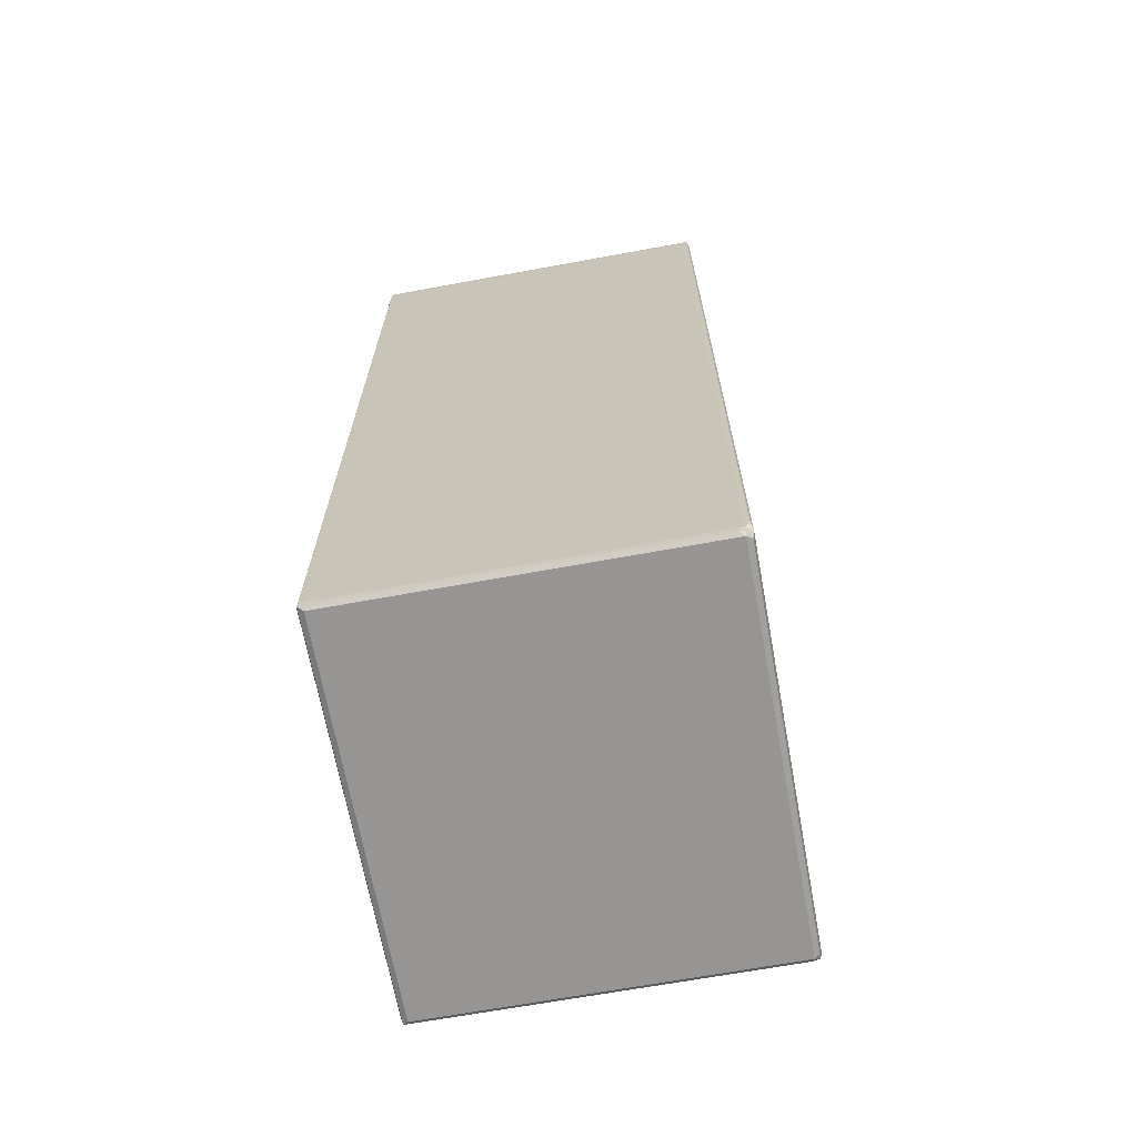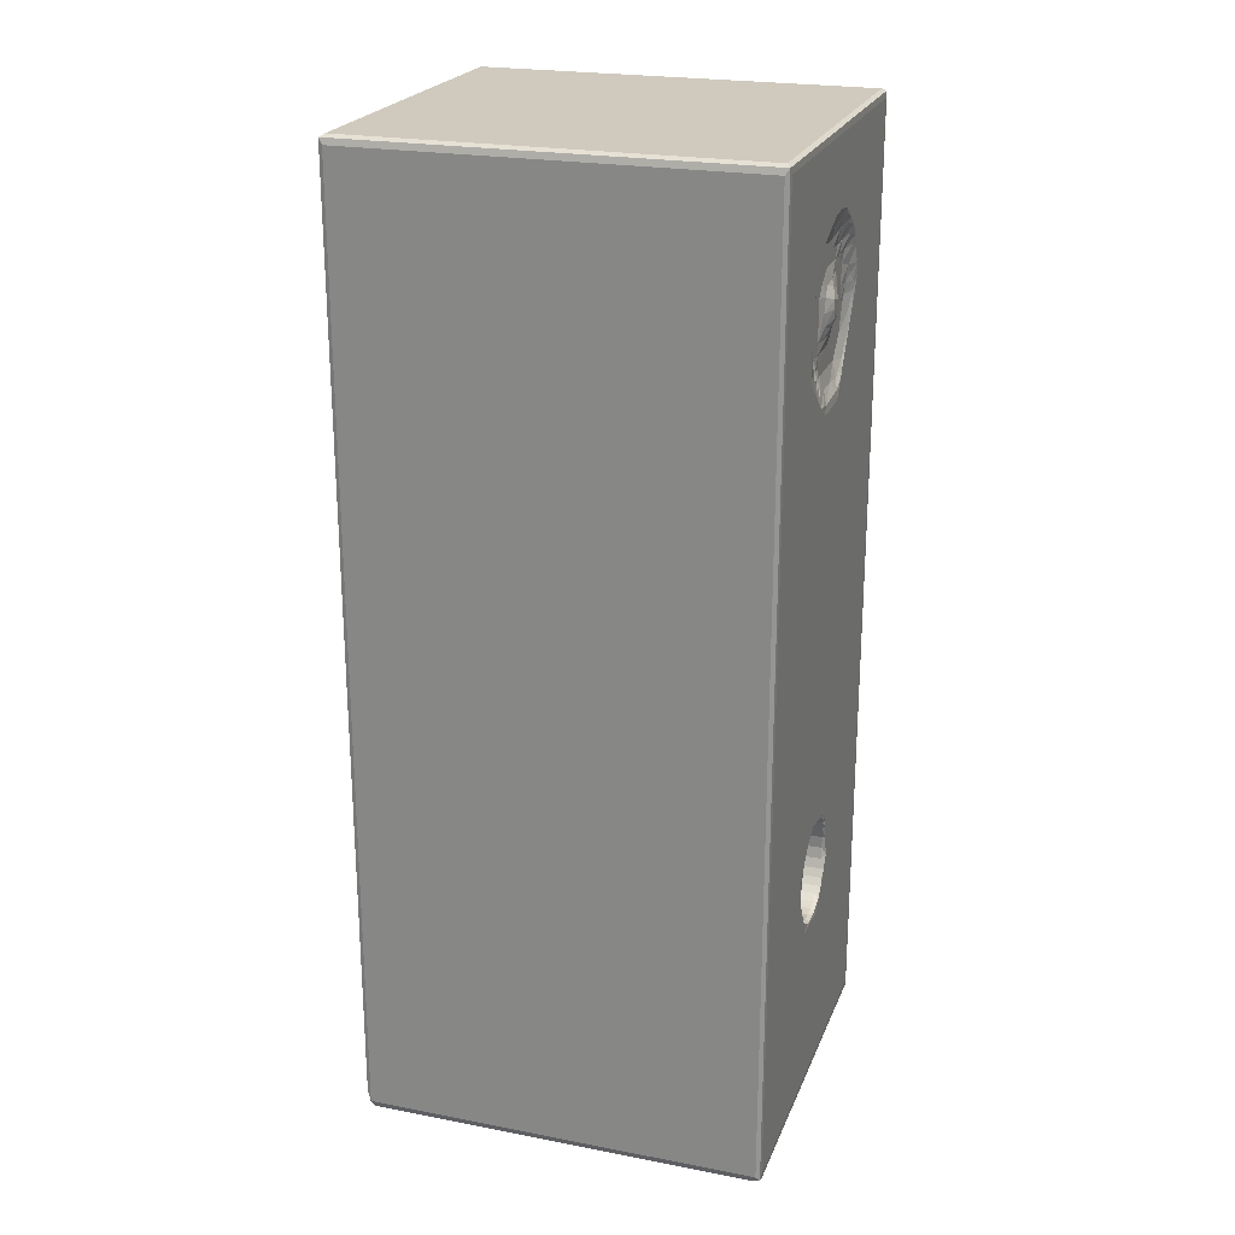
<metadata>
{"format":"obj","ext":"obj","renderer":"f3d","projection":"perspective","resolution":1024,"background":"white","views":[{"elev":-67.6,"azim":-169.6,"up":"+Z"},{"elev":23.0,"azim":-71.9,"up":"+Z"}]}
</metadata>
<code>
v -0.1118 -0.08016 -0.2982
v -0.1118 -0.07652 -0.2994
v -0.1129 -0.07773 -0.2957
v -0.1085 -0.08041 -0.2956
v -0.1069 -0.08017 -0.2994
v -0.1085 -0.07773 -0.3009
v -0.1129 0.1678 -0.2956
v -0.1129 -0.07773 0.2938
v -0.1118 0.1654 -0.2994
v -0.1085 0.1678 -0.3009
v 0.1124 -0.07773 -0.3009
v -0.01973 -0.08041 -0.1831
v -0.1118 -0.08017 0.02105
v -0.1085 -0.08041 0.05651
v -0.02941 -0.0804 -0.1604
v -0.01805 -0.08041 -0.1243
v -0.03173 -0.08041 -0.1399
v -0.02074 -0.08025 -0.1744
v -0.02716 -0.08014 -0.1667
v -0.02831 -0.07773 -0.1596
v -0.02624 -0.07652 -0.1653
v 0.01529 -0.08041 -0.1858
v -0.01238 -0.08015 -0.1808
v -0.01578 -0.07891 -0.1771
v -0.01089 -0.07649 -0.1798
v -0.01976 -0.07651 -0.1738
v -0.0233 -0.07894 -0.1699
v -0.005229 -0.07774 -0.1816
v -0.005038 -0.08016 -0.1829
v 0.001726 -0.07772 -0.1825
v 0.006377 -0.08016 -0.183
v -0.02976 -0.08016 -0.1472
v -0.02936 -0.07773 -0.1525
v -0.02889 -0.07748 -0.145
v -0.02725 -0.08018 -0.1384
v -0.004488 -0.0804 -0.1174
v -0.02468 -0.08023 -0.1332
v -0.02165 -0.07776 -0.1293
v -0.01753 -0.07773 -0.1255
v -0.008214 -0.08012 -0.1202
v -0.01261 -0.07774 -0.1223
v -0.003328 -0.07773 -0.1189
v 0.007549 -0.08036 -0.1163
v 0.00188 -0.07773 -0.1187
v 0.02423 -0.08041 -0.1228
v -0.02623 0.05688 -0.1653
v -0.01987 0.05477 -0.1737
v -0.0234 0.05377 -0.1699
v -0.01089 0.09964 -0.1798
v -0.005223 0.1041 -0.1816
v -0.02937 0.006686 -0.1525
v -0.02727 -0.02085 -0.1385
v -0.0247 -0.0004824 -0.1333
v -0.02156 0.002853 -0.1292
v -0.008179 0.09755 -0.1202
v 0.001895 0.1041 -0.1187
v -0.02833 0.1041 -0.1596
v 0.001721 0.1041 -0.1825
v -0.01587 0.05792 -0.1771
v -0.02895 0.01063 -0.1451
v -0.01751 0.09757 -0.1255
v -0.01261 0.09755 -0.1223
v -0.1118 -0.08016 0.2975
v -0.1129 0.1678 0.2938
v -0.01701 -0.08041 0.1427
v 0.01362 -0.08041 0.1427
v -0.0511 -0.08041 0.1702
v -0.04414 -0.08041 0.1651
v -0.05252 -0.08041 0.1882
v -0.04813 -0.08041 0.2188
v -0.05181 -0.08041 0.2044
v -0.03105 -0.08041 0.1498
v -0.03794 -0.08039 0.1595
v -0.03202 -0.0804 0.1551
v -0.02461 -0.08038 0.149
v -0.02518 -0.07904 0.1553
v -0.0179 -0.08035 0.1485
v -0.02128 -0.07657 0.1596
v -0.01837 -0.07773 0.1577
v -0.01165 -0.07993 0.1473
v -0.01181 -0.07776 0.155
v -0.006485 -0.07714 0.1546
v 0.008358 -0.07709 0.1546
v -0.03909 -0.07904 0.1687
v -0.04508 -0.07946 0.1771
v -0.04871 -0.0801 0.1842
v -0.03995 -0.07729 0.1808
v -0.03853 -0.07828 0.1757
v -0.03459 -0.07657 0.1727
v -0.03234 -0.07904 0.1617
v -0.03244 -0.07829 0.1683
v -0.02803 -0.07657 0.1659
v -0.02549 -0.07829 0.1617
v -0.02461 -0.07603 0.1694
v -0.03117 -0.07603 0.1761
v -0.03089 -0.0753 0.1829
v -0.02486 -0.07534 0.177
v -0.04139 -0.07733 0.188
v -0.04724 -0.0786 0.1975
v -0.0376 -0.07542 0.202
v -0.04608 -0.07981 0.2157
v -0.04372 -0.07772 0.2095
v -0.03815 -0.07603 0.2092
v -0.03104 -0.0753 0.1959
v -0.03184 -0.07527 0.2052
v -0.01763 -0.0753 0.2087
v -0.01792 -0.07603 0.163
v -0.01705 -0.07533 0.1692
v -0.009456 -0.0753 0.1632
v -0.01559 -0.07528 0.1764
v -0.01752 -0.07531 0.1833
v -0.01093 -0.07603 0.1832
v 0.005735 -0.07531 0.1768
v -0.00142 -0.07704 0.1838
v -0.009559 -0.07734 0.191
v -0.01207 -0.077 0.1988
v -0.009612 -0.07712 0.2072
v -0.002689 -0.08047 0.1991
v -0.001202 -0.08016 0.1929
v -0.001918 -0.07833 0.1882
v 0.00665 -0.0803 0.1939
v -0.001987 -0.08048 0.2049
v -0.004564 -0.07651 0.2126
v 0.006917 -0.08027 0.2023
v 0.003279 -0.07827 0.2105
v -0.1085 -0.08041 0.2938
v -0.1086 -0.07775 0.2991
v -0.1086 0.1678 0.2991
v -0.02684 -0.08041 0.2432
v -0.04409 -0.08041 0.2294
v 0.1124 -0.07772 0.2991
v -0.04132 -0.0781 0.2183
v -0.03965 -0.07959 0.2278
v -0.03738 -0.07795 0.2258
v -0.03089 -0.0753 0.2157
v -0.03089 -0.0753 0.2223
v -0.03174 -0.0779 0.2322
v -0.03163 -0.07967 0.237
v -0.02338 -0.07533 0.2295
v -0.02155 -0.07827 0.2412
v -0.0112 -0.0753 0.2157
v -0.018 -0.07603 0.236
v -0.0112 -0.0753 0.2354
v -0.001887 -0.07533 0.2216
v 0.004783 -0.07704 0.2145
v 0.00922 -0.07533 0.2351
v -0.01655 -0.0804 0.2502
v -0.01483 -0.07924 0.2461
v -0.006124 -0.08019 0.2512
v -0.004803 -0.07693 0.2431
v 0.008292 -0.08037 0.2523
v 0.1123 -0.08041 0.2938
v -0.0839 0.1391 0.299
v 0.02585 0.005125 0.299
v -0.02477 0.0717 0.2991
v -0.1093 0.1699 -0.2986
v -0.106 0.1702 -0.2994
v -0.1049 0.1705 -0.2955
v -0.1087 0.1705 -0.2956
v -0.1118 0.1702 -0.2897
v -0.04158 0.1705 -0.1347
v -0.02623 0.09967 -0.1653
v -0.0198 0.09971 -0.1738
v -0.02332 0.09547 -0.1699
v -0.01579 0.09536 -0.1772
v -0.02937 0.1041 -0.1525
v -0.0289 0.09755 -0.145
v -0.02725 0.09755 -0.1385
v -0.02161 0.1041 -0.1292
v -0.02472 0.09754 -0.1333
v -0.003327 0.1041 -0.1189
v -0.02524 0.1073 -0.1645
v -0.02307 0.1115 -0.1627
v -0.01504 0.1029 -0.1762
v -0.01014 0.1073 -0.1788
v -0.01802 0.1083 -0.1721
v -0.01244 0.1105 -0.1734
v -0.008545 0.1114 -0.1767
v -0.015 0.1135 -0.169
v -0.02231 0.1029 -0.1692
v -0.01953 0.1105 -0.1665
v -0.01876 0.1148 -0.1587
v -0.01154 0.1157 -0.1655
v -0.01114 0.1167 -0.1585
v 0.00174 0.1105 -0.1788
v -0.004656 0.1147 -0.1725
v -0.004654 0.1167 -0.165
v -0.004632 0.1167 -0.1585
v -0.02891 0.1041 -0.145
v -0.02538 0.1105 -0.1525
v -0.02588 0.1095 -0.142
v -0.02584 0.1055 -0.1392
v -0.01776 0.1105 -0.1301
v -0.02138 0.1113 -0.1373
v -0.01957 0.1147 -0.1454
v -0.01122 0.1167 -0.1388
v -0.01214 0.1147 -0.1311
v 0.008496 0.1167 -0.1453
v 0.001932 0.1167 -0.1388
v -0.004632 0.1167 -0.1322
v 0.001932 0.1167 -0.1322
v -0.01751 0.1041 -0.1255
v -0.0186 0.1074 -0.1264
v -0.01076 0.1048 -0.1226
v -0.01438 0.1105 -0.1266
v -0.003654 0.1089 -0.1206
v -0.006171 0.1113 -0.1238
v 0.001022 0.1105 -0.1209
v 0.001916 0.1147 -0.1254
v -0.1086 0.1705 0.2937
v 0.01186 0.1705 0.01986
v -0.1118 0.1702 0.2975
v 0.08549 0.1705 0.2049
v 0.1124 0.1678 0.2991
v 0.1124 0.1705 0.2937
v 0.1123 -0.08041 -0.2957
v 0.1157 -0.08016 -0.2994
v 0.1124 0.1678 -0.3009
v 0.1167 -0.07773 -0.2957
v 0.1157 0.1702 -0.2994
v 0.1167 -0.007647 -0.1173
v 0.008702 -0.0777 -0.1817
v 0.01488 -0.07773 -0.18
v 0.01705 -0.08022 -0.1799
v 0.01484 -0.006555 -0.18
v 0.01995 -0.07764 -0.1774
v 0.024 -0.08022 -0.1741
v 0.02765 -0.07977 -0.1702
v 0.03067 -0.08019 -0.1656
v 0.0339 -0.08041 -0.1569
v 0.03282 -0.07764 -0.1597
v 0.01158 -0.0799 -0.1198
v 0.006583 -0.07895 -0.1187
v 0.01781 -0.08016 -0.1215
v 0.01605 -0.07772 -0.1219
v 0.02164 -0.07895 -0.1252
v 0.0256 -0.07982 -0.1286
v 0.03155 -0.0804 -0.1305
v 0.02882 -0.07894 -0.1327
v 0.03389 -0.0777 -0.1526
v 0.03409 -0.08016 -0.1454
v 0.03342 -0.07771 -0.1449
v 0.03144 -0.07772 -0.1379
v 0.03208 -0.08016 -0.1361
v 0.03064 0.006222 -0.1655
v 0.02411 0.001909 -0.174
v 0.02 -0.000633 -0.1773
v 0.02764 -0.004295 -0.1701
v 0.02882 0.1019 -0.1327
v 0.03144 0.1041 -0.1379
v 0.03388 0.09754 -0.1526
v 0.02772 0.02939 -0.1701
v 0.008709 0.09754 -0.1817
v 0.01489 0.09756 -0.18
v 0.03281 0.09753 -0.1598
v 0.0256 0.1063 -0.1286
v 0.03342 0.1041 -0.1449
v 0.1167 -0.07773 0.2938
v 0.1167 0.05687 0.03827
v 0.01496 -0.07983 0.1486
v 0.01849 -0.078 0.1538
v 0.02585 -0.08038 0.1504
v 0.02466 -0.07793 0.1569
v 0.02683 -0.0796 0.1544
v 0.04677 -0.08041 0.1672
v 0.02178 -0.0753 0.1635
v 0.007662 -0.07641 0.1849
v 0.01506 -0.0753 0.1829
v 0.03175 -0.07798 0.1619
v 0.03433 -0.07531 0.1759
v 0.01293 -0.07716 0.1905
v 0.01591 -0.07693 0.1976
v 0.01323 -0.07776 0.2077
v 0.02133 -0.07531 0.1898
v 0.03594 -0.07529 0.1934
v 0.02131 -0.07536 0.2157
v 0.02889 -0.07532 0.2211
v 0.04192 -0.07964 0.1678
v 0.03875 -0.07793 0.1692
v 0.0457 -0.07855 0.1776
v 0.0457 -0.07733 0.1854
v 0.04995 -0.08024 0.1777
v 0.05524 -0.0804 0.1872
v 0.0415 -0.07542 0.1955
v 0.03499 -0.07531 0.203
v 0.04202 -0.07603 0.2027
v 0.04363 -0.0772 0.2128
v 0.05154 -0.07877 0.197
v 0.05659 -0.08041 0.204
v 0.05168 -0.07899 0.2021
v 0.04759 -0.07772 0.2073
v 0.05231 -0.0802 0.2122
v 0.1157 -0.08016 0.2975
v 0.1167 0.1159 0.1753
v 0.01948 -0.07528 0.2221
v 0.01184 -0.07533 0.2295
v 0.02162 -0.0753 0.2288
v 0.0215 -0.07729 0.2391
v 0.02982 -0.07637 0.2305
v 0.03088 -0.07891 0.239
v 0.008525 -0.07676 0.2422
v 0.01721 -0.07864 0.2451
v 0.02003 -0.0804 0.2503
v 0.02466 -0.08017 0.246
v 0.03452 -0.08036 0.2432
v 0.03475 -0.0753 0.2157
v 0.03641 -0.07635 0.2237
v 0.04524 -0.07925 0.2246
v 0.03822 -0.07889 0.2321
v 0.04004 -0.08041 0.237
v 0.04594 -0.08031 0.2298
v 0.05028 -0.0804 0.2239
v 0.08237 -0.04293 0.299
v 0.08787 0.1705 -0.2956
v 0.1123 0.1705 -0.2954
v 0.1167 0.1678 -0.2957
v 0.01986 0.09756 -0.1775
v 0.02761 0.09754 -0.1702
v 0.02395 0.09757 -0.1742
v 0.03065 0.09755 -0.1655
v 0.01154 0.09974 -0.1198
v 0.01604 0.1041 -0.1219
v 0.006567 0.1019 -0.1187
v 0.02164 0.1019 -0.1252
v 0.008705 0.1041 -0.1817
v 0.01167 0.1095 -0.1789
v 0.01409 0.1051 -0.179
v 0.00848 0.1147 -0.1731
v 0.01709 0.1112 -0.1742
v 0.01505 0.1167 -0.165
v 0.01907 0.1051 -0.1764
v 0.02344 0.1049 -0.1728
v 0.03066 0.1041 -0.1655
v 0.02396 0.1113 -0.1676
v 0.0284 0.1089 -0.1654
v 0.02245 0.1157 -0.1588
v 0.02769 0.1115 -0.1614
v 0.03175 0.1051 -0.1596
v 0.01506 0.1167 -0.1519
v 0.01506 0.1167 -0.1453
v 0.008496 0.1167 -0.1388
v 0.008773 0.1157 -0.1315
v 0.01582 0.1157 -0.1382
v 0.01616 0.1137 -0.1309
v 0.0226 0.1157 -0.1518
v 0.02318 0.1147 -0.145
v 0.02967 0.1105 -0.1548
v 0.02862 0.1115 -0.1473
v 0.02303 0.1137 -0.1379
v 0.02142 0.1126 -0.1326
v 0.0286 0.1105 -0.1404
v 0.02766 0.1084 -0.1338
v 0.01139 0.1073 -0.1209
v 0.00783 0.1126 -0.1249
v 0.01336 0.1115 -0.126
v 0.02048 0.1084 -0.1263
v 0.03283 0.1051 -0.1525
v 0.1157 0.1702 0.2963
v 0.1107 0.1702 0.2975
v 0.1167 0.1678 0.2938
v 0.1157 0.1666 0.2975
f 1 3 2
f 1 5 4
f 1 6 5
f 1 2 6
f 1 8 3
f 3 8 7
f 2 3 9
f 2 9 6
f 9 3 7
f 9 10 6
f 5 6 11
f 11 6 10
f 1 13 8
f 1 14 13
f 1 4 14
f 4 15 14
f 4 12 15
f 14 15 17
f 14 17 16
f 15 12 18
f 15 18 19
f 19 20 15
f 19 21 20
f 23 25 24
f 18 24 26
f 18 23 24
f 12 23 18
f 18 26 27
f 19 27 21
f 19 18 27
f 23 28 25
f 23 29 28
f 12 29 23
f 12 22 29
f 29 30 28
f 29 31 30
f 22 31 29
f 15 33 32
f 15 20 33
f 15 32 17
f 32 33 34
f 32 34 35
f 17 32 35
f 35 37 17
f 37 39 16
f 37 38 39
f 17 37 16
f 16 40 36
f 16 41 40
f 16 39 41
f 40 42 36
f 36 44 43
f 36 42 44
f 36 14 16
f 14 36 45
f 21 46 20
f 26 24 47
f 26 47 27
f 21 27 46
f 47 48 27
f 46 27 48
f 25 49 24
f 25 50 49
f 25 28 50
f 28 30 50
f 20 51 33
f 33 51 34
f 34 52 35
f 37 53 38
f 35 53 37
f 35 52 53
f 53 54 38
f 38 54 39
f 40 55 42
f 41 55 40
f 42 56 44
f 46 57 20
f 50 30 58
f 49 59 24
f 47 24 59
f 51 60 34
f 34 60 52
f 20 57 51
f 54 61 39
f 39 61 41
f 61 62 41
f 41 62 55
f 13 63 8
f 13 14 63
f 7 8 64
f 14 45 66
f 14 66 65
f 65 68 14
f 14 68 67
f 14 69 70
f 14 67 69
f 69 71 70
f 65 72 68
f 68 72 73
f 72 74 73
f 65 75 72
f 72 76 74
f 72 75 76
f 65 77 75
f 76 79 78
f 76 75 79
f 65 80 77
f 80 81 77
f 80 82 81
f 75 81 79
f 75 77 81
f 65 66 80
f 80 83 82
f 68 73 84
f 67 68 85
f 67 86 69
f 67 85 86
f 84 89 88
f 85 88 87
f 68 88 85
f 68 84 88
f 73 74 90
f 90 92 91
f 84 91 89
f 73 91 84
f 73 90 91
f 76 78 93
f 90 93 92
f 74 93 90
f 74 76 93
f 92 94 91
f 92 93 94
f 89 95 88
f 89 91 95
f 88 96 87
f 88 95 96
f 91 97 95
f 91 94 97
f 95 97 96
f 86 85 98
f 86 98 99
f 69 86 99
f 85 87 98
f 98 100 99
f 69 99 71
f 99 102 101
f 71 99 101
f 99 103 102
f 99 100 103
f 87 104 98
f 87 96 104
f 98 104 100
f 96 97 104
f 100 104 105
f 100 105 103
f 105 104 106
f 78 107 93
f 78 79 107
f 93 108 94
f 93 107 108
f 79 109 107
f 79 81 109
f 107 109 108
f 94 110 97
f 94 108 110
f 97 110 111
f 110 112 111
f 81 82 109
f 109 113 108
f 110 114 112
f 108 113 110
f 110 113 114
f 97 106 104
f 97 111 106
f 111 112 115
f 111 116 106
f 111 115 116
f 106 116 117
f 115 118 116
f 115 119 118
f 115 120 119
f 112 120 115
f 112 114 120
f 119 121 118
f 119 120 121
f 118 122 116
f 122 123 117
f 122 117 116
f 118 121 124
f 122 125 123
f 118 124 122
f 63 14 126
f 63 127 128
f 14 70 126
f 70 129 126
f 70 130 129
f 63 131 127
f 71 101 70
f 132 134 133
f 101 133 70
f 101 132 133
f 102 132 101
f 102 103 132
f 70 133 130
f 103 135 132
f 103 105 135
f 132 136 134
f 132 135 136
f 105 106 135
f 135 106 136
f 133 138 130
f 133 137 138
f 133 134 137
f 134 136 137
f 136 139 137
f 137 139 140
f 130 138 129
f 138 140 129
f 138 137 140
f 106 141 136
f 106 117 141
f 136 141 139
f 139 142 140
f 139 143 142
f 117 123 141
f 141 144 139
f 141 123 144
f 123 125 145
f 123 145 144
f 139 144 146
f 139 146 143
f 129 148 147
f 129 140 148
f 148 149 147
f 142 148 140
f 142 143 148
f 143 150 148
f 143 146 150
f 149 148 150
f 149 151 147
f 149 150 151
f 129 152 126
f 129 147 152
f 127 154 153
f 128 127 153
f 153 154 155
f 9 7 156
f 9 156 10
f 156 158 157
f 156 159 158
f 156 7 159
f 156 157 10
f 7 160 159
f 159 161 158
f 46 162 57
f 47 59 163
f 47 164 48
f 47 163 164
f 46 48 164
f 46 164 162
f 49 165 59
f 163 59 165
f 57 166 51
f 51 167 60
f 51 166 167
f 60 167 52
f 167 168 52
f 53 169 54
f 53 170 169
f 52 170 53
f 54 169 61
f 55 171 42
f 42 171 56
f 52 168 170
f 162 172 57
f 172 173 57
f 49 174 165
f 49 175 174
f 163 174 176
f 163 165 174
f 175 177 174
f 175 178 177
f 176 177 179
f 176 174 177
f 163 180 164
f 163 176 180
f 162 180 172
f 162 164 180
f 176 181 180
f 176 179 181
f 172 181 173
f 172 180 181
f 173 181 182
f 179 183 181
f 179 177 183
f 181 184 182
f 181 183 184
f 49 50 175
f 175 50 178
f 50 185 178
f 50 58 185
f 178 186 177
f 178 185 186
f 177 187 183
f 177 186 187
f 183 188 184
f 183 187 188
f 166 189 167
f 57 190 166
f 57 173 190
f 166 191 189
f 166 190 191
f 167 192 168
f 167 189 192
f 189 191 192
f 170 192 169
f 168 192 170
f 192 193 169
f 192 194 193
f 192 191 194
f 173 182 190
f 190 195 191
f 190 182 195
f 182 196 195
f 182 184 196
f 191 195 194
f 195 196 194
f 194 197 193
f 194 196 197
f 188 187 184
f 184 187 198
f 196 184 199
f 196 200 197
f 196 199 200
f 184 198 199
f 199 201 200
f 169 202 61
f 169 203 202
f 169 193 203
f 61 204 62
f 61 202 204
f 202 205 204
f 202 203 205
f 193 205 203
f 193 197 205
f 55 204 171
f 62 204 55
f 204 206 171
f 204 207 206
f 204 205 207
f 171 208 56
f 171 206 208
f 197 207 205
f 197 200 207
f 200 209 207
f 200 201 209
f 207 208 206
f 207 209 208
f 159 210 161
f 210 211 161
f 160 210 159
f 160 212 210
f 7 212 160
f 7 64 212
f 210 213 211
f 63 128 212
f 8 63 212
f 8 212 64
f 155 214 153
f 210 212 215
f 128 214 212
f 5 216 4
f 5 217 216
f 5 11 217
f 4 216 12
f 11 10 218
f 217 220 219
f 11 220 217
f 11 218 220
f 12 216 22
f 31 222 30
f 31 223 222
f 31 224 223
f 22 224 31
f 222 223 225
f 224 227 226
f 224 226 223
f 224 22 227
f 227 229 228
f 227 22 229
f 223 226 225
f 22 230 229
f 229 230 231
f 22 216 230
f 232 43 233
f 232 234 43
f 232 235 234
f 43 44 233
f 234 45 43
f 234 236 45
f 234 235 236
f 237 45 236
f 237 238 45
f 237 239 238
f 45 36 43
f 230 240 231
f 230 241 240
f 241 242 240
f 241 243 242
f 241 244 243
f 241 238 244
f 241 230 238
f 244 239 243
f 244 238 239
f 238 230 45
f 230 216 152
f 230 152 45
f 45 152 66
f 228 229 245
f 226 227 246
f 226 246 247
f 225 226 247
f 228 245 248
f 227 248 246
f 227 228 248
f 229 231 245
f 44 56 233
f 237 249 239
f 242 243 250
f 243 239 250
f 231 240 251
f 240 242 251
f 250 239 249
f 30 222 58
f 248 245 252
f 246 248 252
f 58 222 253
f 222 225 253
f 253 225 254
f 225 247 254
f 245 231 255
f 237 236 256
f 237 256 249
f 231 251 255
f 251 242 257
f 242 250 257
f 217 219 258
f 216 217 152
f 219 221 258
f 80 260 83
f 66 260 80
f 83 260 261
f 66 262 260
f 261 264 263
f 260 264 261
f 260 262 264
f 66 265 262
f 262 265 264
f 82 83 109
f 83 266 109
f 83 261 266
f 109 266 113
f 113 267 114
f 113 268 267
f 113 266 268
f 261 263 266
f 263 269 266
f 266 269 270
f 266 270 268
f 121 120 267
f 114 267 120
f 271 272 121
f 121 267 271
f 267 268 271
f 122 124 125
f 121 272 124
f 124 272 273
f 124 273 125
f 268 274 271
f 268 270 274
f 271 274 272
f 270 275 274
f 272 276 273
f 272 274 276
f 274 275 277
f 274 277 276
f 264 269 263
f 264 278 269
f 264 265 278
f 269 279 270
f 278 279 269
f 279 280 270
f 270 280 281
f 278 280 279
f 278 282 280
f 278 265 282
f 265 283 282
f 270 284 275
f 270 281 284
f 275 285 277
f 275 286 285
f 275 284 286
f 285 286 287
f 284 281 288
f 282 281 280
f 282 288 281
f 282 283 288
f 288 283 289
f 284 290 286
f 284 288 290
f 286 291 287
f 286 290 291
f 288 289 290
f 290 292 291
f 290 289 292
f 265 66 152
f 265 152 283
f 283 152 289
f 217 258 293
f 152 217 293
f 221 259 258
f 258 259 294
f 145 295 144
f 125 276 145
f 125 273 276
f 145 276 295
f 144 296 146
f 144 295 296
f 276 277 295
f 295 297 296
f 296 298 146
f 296 297 298
f 295 299 297
f 295 277 299
f 297 300 298
f 297 299 300
f 146 301 150
f 150 301 151
f 146 302 301
f 301 303 151
f 301 302 303
f 302 304 303
f 302 298 304
f 146 298 302
f 304 305 303
f 304 298 305
f 277 285 306
f 277 306 307
f 285 287 306
f 306 308 307
f 306 287 308
f 277 309 299
f 277 307 309
f 309 310 299
f 309 311 310
f 309 307 311
f 312 308 287
f 312 287 292
f 292 287 291
f 292 289 312
f 308 311 307
f 308 312 311
f 312 289 311
f 311 289 310
f 300 305 298
f 300 310 305
f 300 299 310
f 305 310 303
f 147 151 152
f 151 303 152
f 63 293 131
f 126 293 63
f 126 152 293
f 303 310 152
f 289 152 310
f 127 131 154
f 154 131 313
f 154 313 214
f 313 131 214
f 157 158 314
f 10 157 218
f 157 315 220
f 157 314 315
f 218 157 220
f 158 161 314
f 221 219 316
f 220 316 219
f 247 246 317
f 254 247 317
f 252 245 318
f 246 252 318
f 317 246 319
f 318 245 320
f 246 318 319
f 245 255 320
f 232 233 321
f 232 321 235
f 321 322 235
f 235 322 236
f 321 233 323
f 56 323 233
f 322 324 236
f 256 236 324
f 58 253 325
f 58 326 185
f 58 325 326
f 253 327 325
f 253 254 327
f 325 327 326
f 185 328 186
f 185 326 328
f 326 329 328
f 186 328 187
f 328 330 187
f 328 329 330
f 317 332 331
f 317 319 332
f 254 331 327
f 254 317 331
f 331 332 329
f 327 329 326
f 327 331 329
f 318 333 332
f 318 320 333
f 319 318 332
f 332 335 334
f 332 333 335
f 332 334 329
f 329 334 330
f 330 334 336
f 334 337 336
f 334 335 337
f 320 338 333
f 320 255 338
f 333 337 335
f 333 338 337
f 187 330 339
f 187 340 198
f 187 339 340
f 198 341 199
f 199 342 201
f 199 341 342
f 198 343 341
f 198 340 343
f 341 344 342
f 341 343 344
f 330 345 339
f 330 336 345
f 339 346 340
f 339 345 346
f 336 347 345
f 336 337 347
f 345 348 346
f 345 347 348
f 340 349 343
f 340 346 349
f 343 350 344
f 343 349 350
f 346 351 349
f 346 348 351
f 349 352 350
f 349 351 352
f 321 323 353
f 321 353 322
f 353 208 354
f 353 323 208
f 353 355 322
f 353 354 355
f 56 208 323
f 201 354 209
f 201 342 354
f 209 354 208
f 342 355 354
f 342 344 355
f 322 356 324
f 322 355 356
f 256 356 350
f 256 324 356
f 256 352 249
f 256 350 352
f 344 356 355
f 344 350 356
f 255 357 338
f 255 251 357
f 251 257 357
f 338 347 337
f 338 357 347
f 357 348 347
f 357 257 348
f 257 351 348
f 257 250 351
f 250 352 351
f 250 249 352
f 161 211 314
f 221 316 259
f 314 213 315
f 211 213 314
f 259 316 294
f 315 213 215
f 315 215 220
f 316 220 358
f 215 358 220
f 155 154 214
f 153 214 128
f 215 212 359
f 214 359 212
f 213 210 215
f 294 360 258
f 258 361 293
f 131 293 361
f 258 360 361
f 131 361 214
f 294 316 360
f 316 358 360
f 360 358 361
f 215 359 358
f 214 358 359
f 214 361 358

</code>
